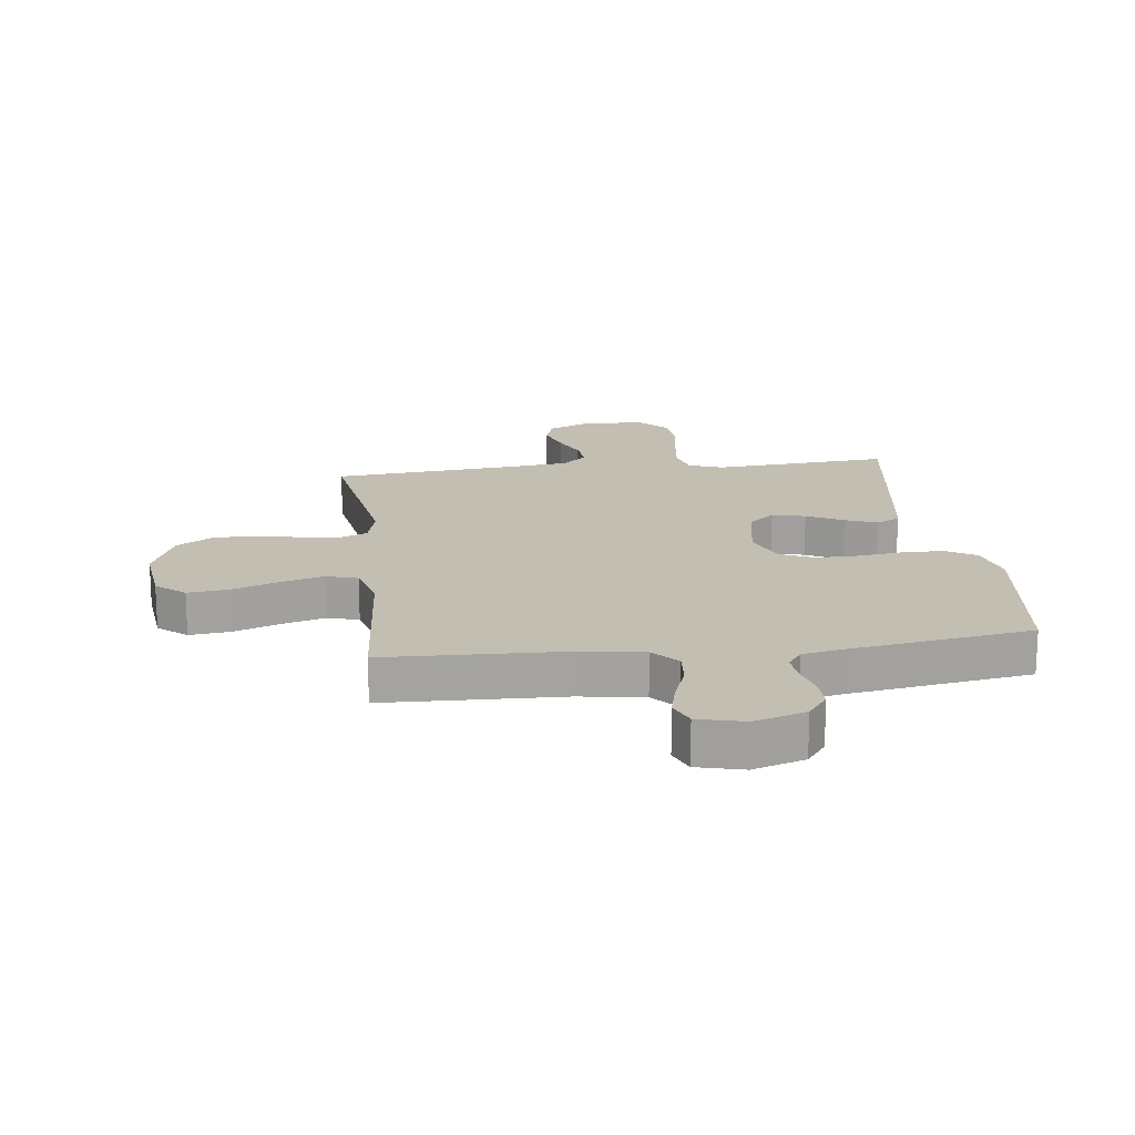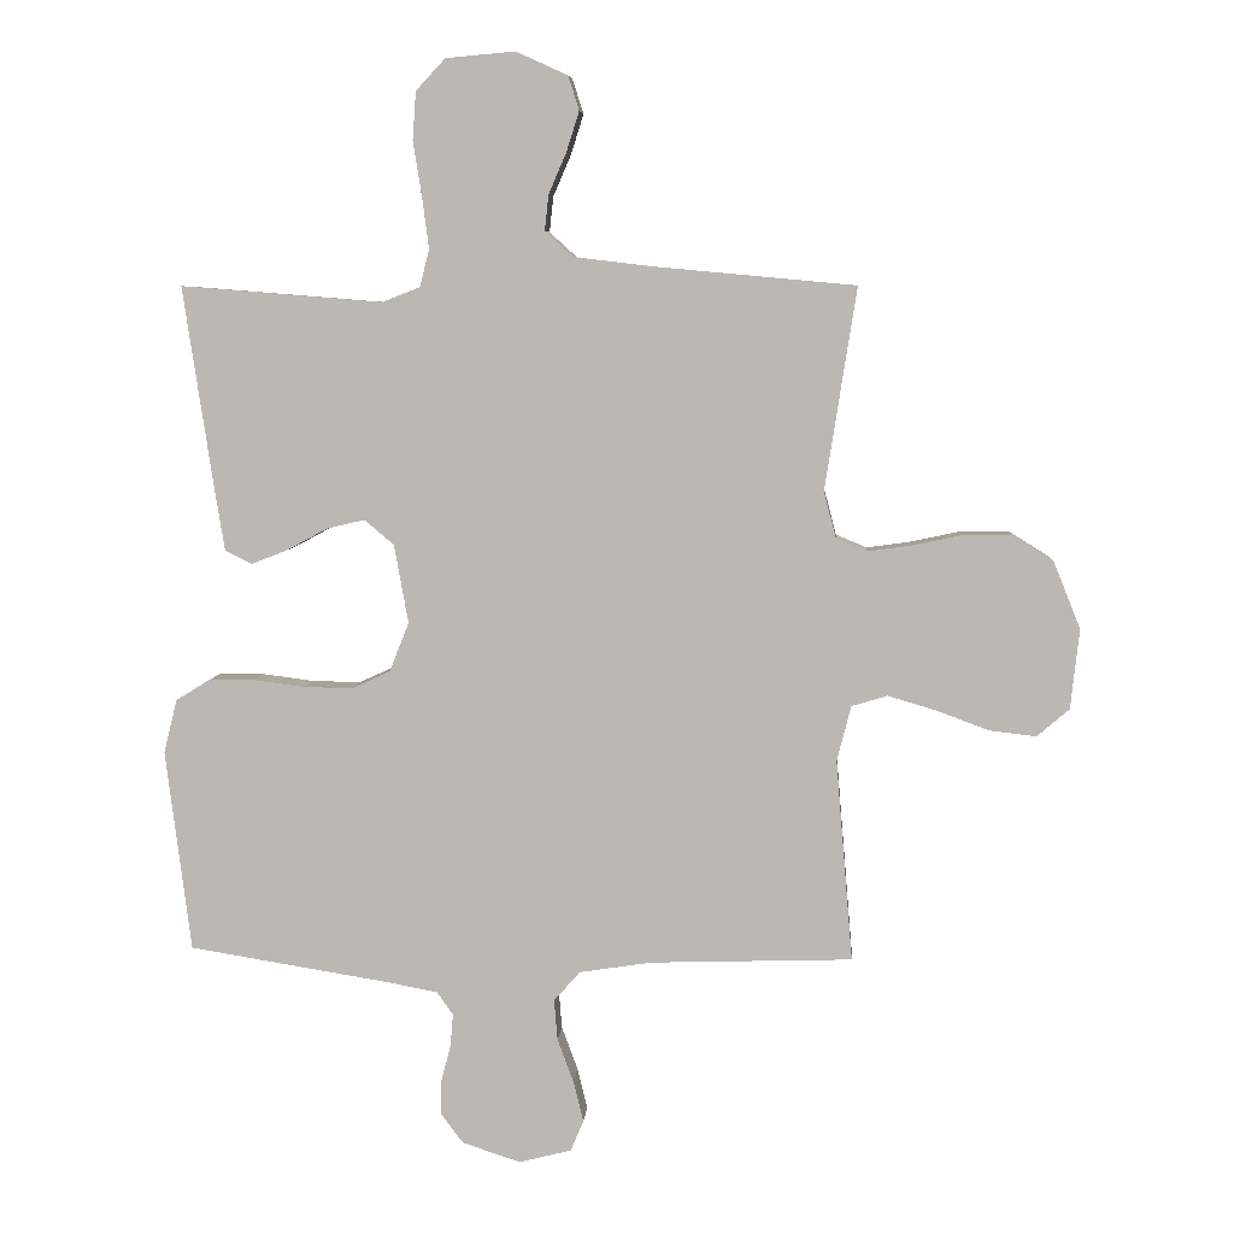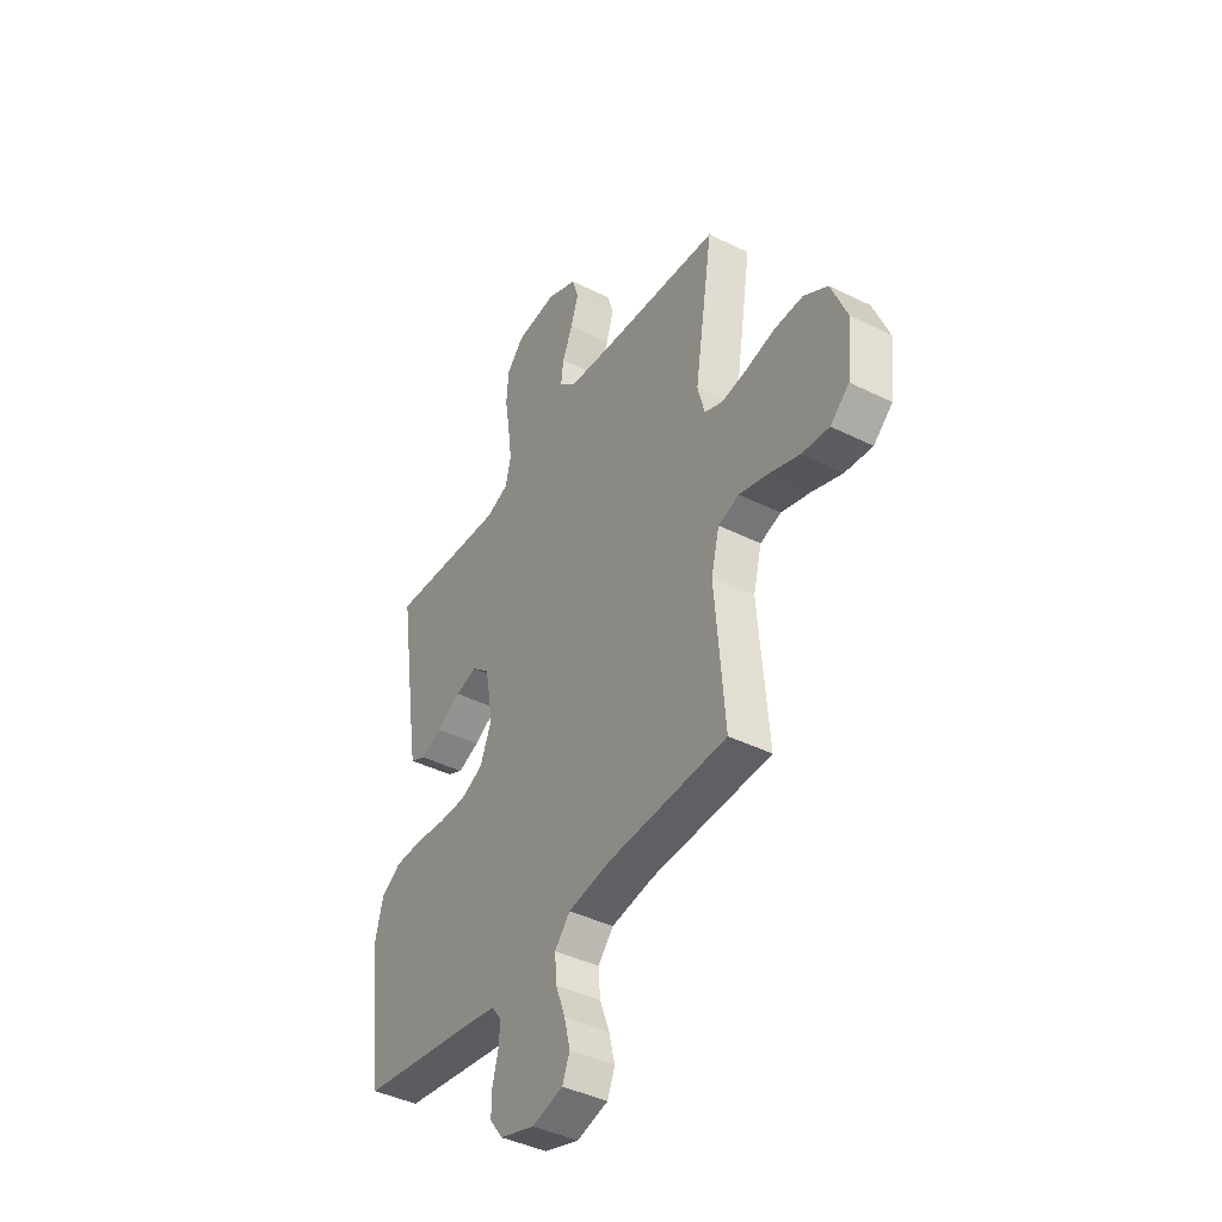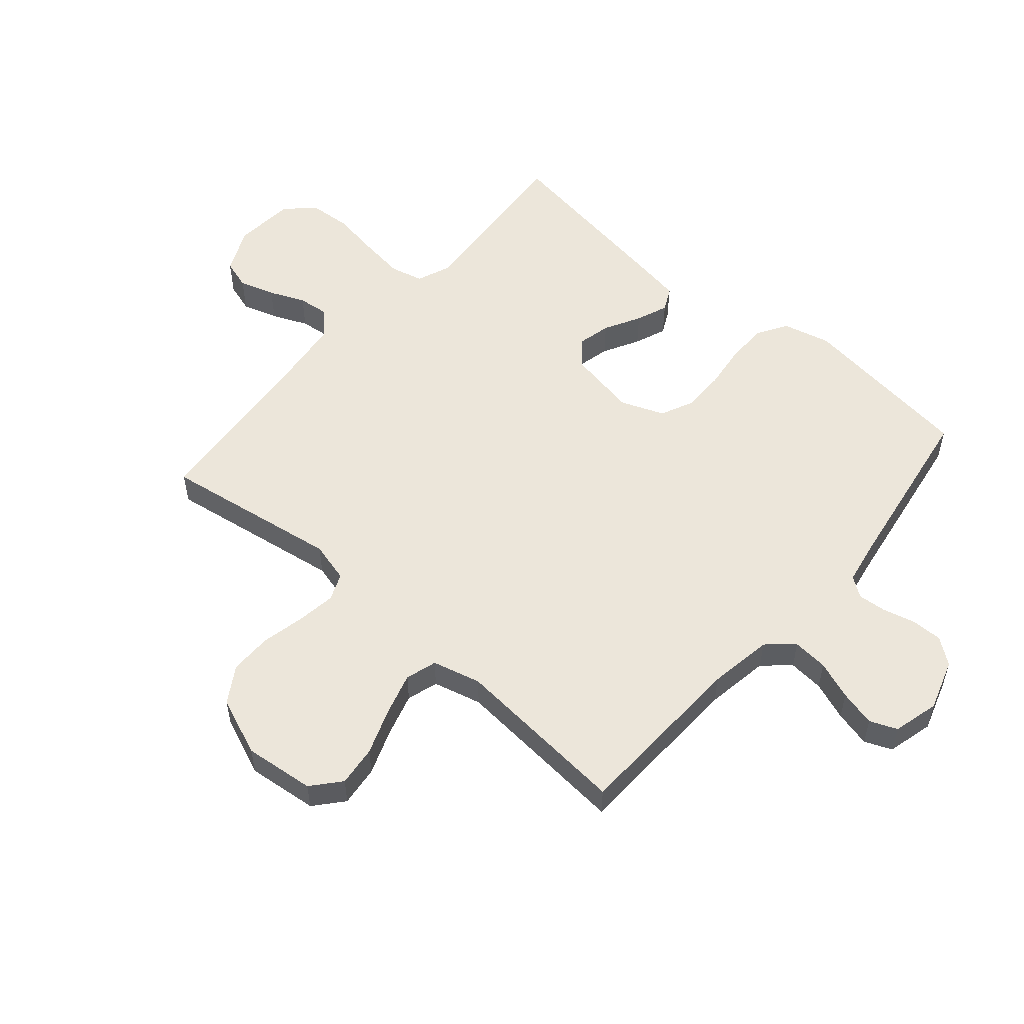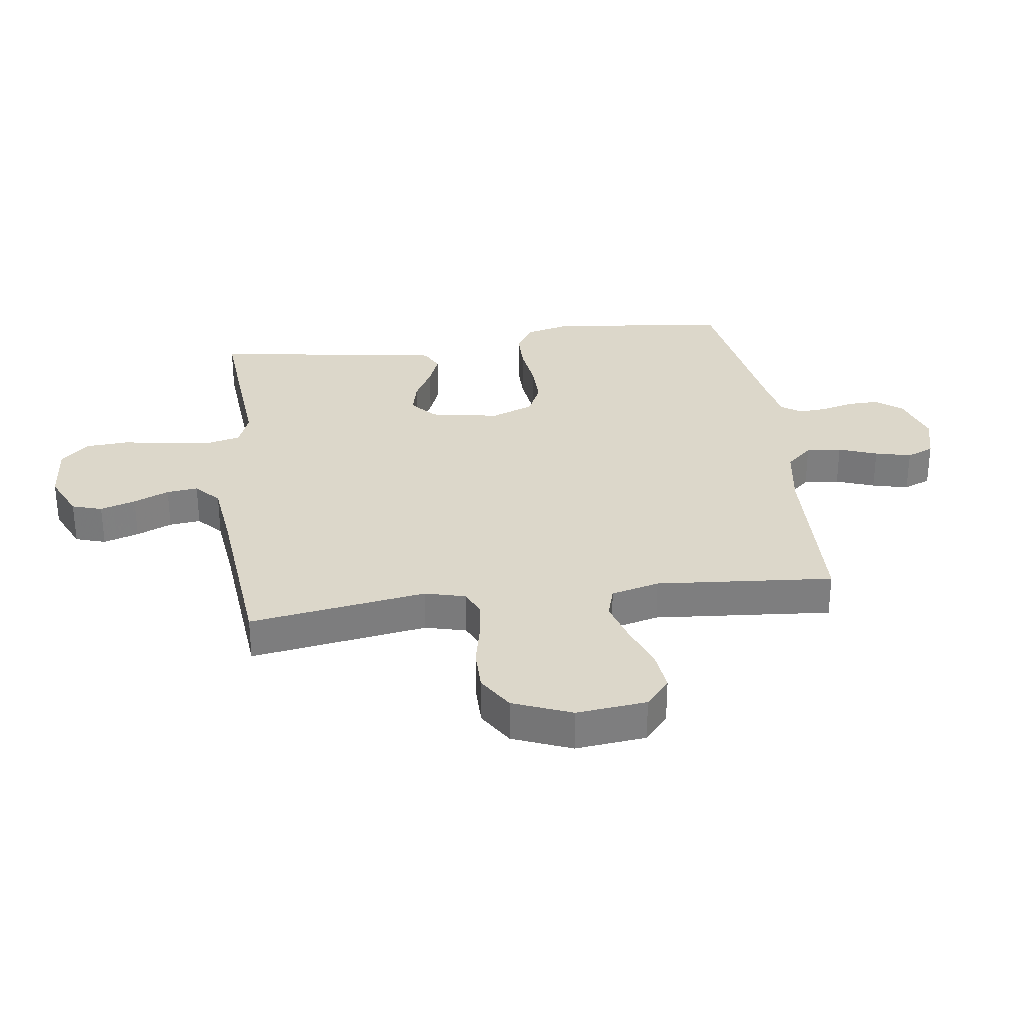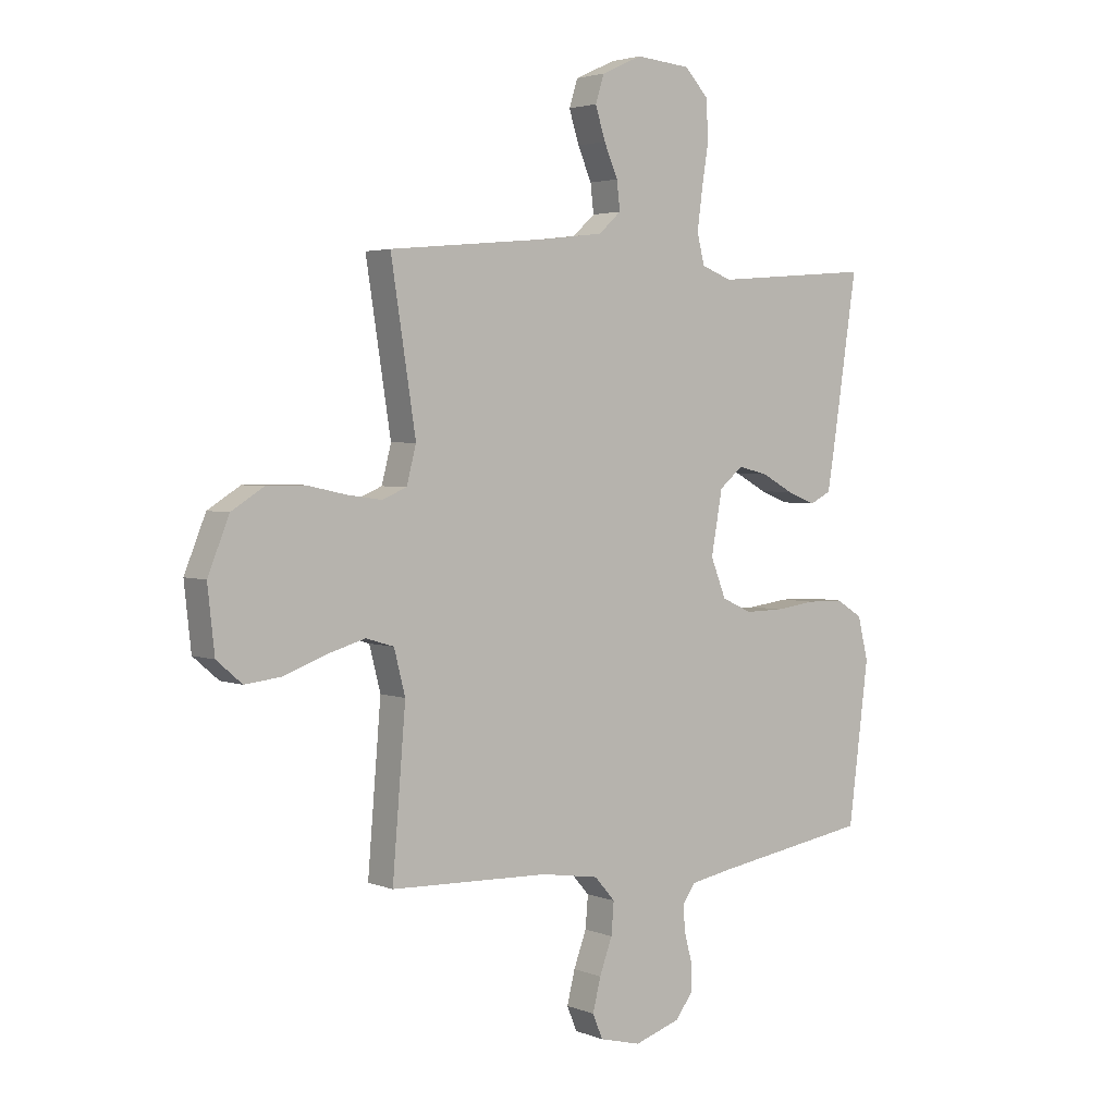
<metadata>
{"format":"obj","ext":"obj","renderer":"f3d","projection":"perspective","resolution":1024,"background":"white","views":[{"elev":17.4,"azim":172.9,"up":"+Y"},{"elev":6.2,"azim":4.5,"up":"+Z"},{"elev":-41.9,"azim":59.1,"up":"+Z"},{"elev":54.4,"azim":130.9,"up":"+Y"},{"elev":30.8,"azim":82.3,"up":"+Y"},{"elev":3.2,"azim":142.2,"up":"+Z"}]}
</metadata>
<code>
v 0.5 0.07 -0.5
v 0.2 0.07 -0.51
v 0.092 0.07 -0.527
v 0.053 0.07 -0.571
v 0.058 0.07 -0.631
v 0.082 0.07 -0.696
v 0.097 0.07 -0.757
v 0.078 0.07 -0.803
v 0 0.07 -0.823
v -0.087 0.07 -0.795
v -0.12 0.07 -0.751
v -0.119 0.07 -0.698
v -0.105 0.07 -0.644
v -0.101 0.07 -0.596
v -0.125 0.07 -0.562
v -0.2 0.07 -0.548
v -0.5 0.07 -0.5
v -0.538 0.07 -0.2
v -0.518 0.07 -0.12
v -0.468 0.07 -0.089
v -0.399 0.07 -0.088
v -0.322 0.07 -0.098
v -0.25 0.07 -0.099
v -0.193 0.07 -0.073
v -0.164 0.07 0
v -0.185 0.07 0.117
v -0.229 0.07 0.154
v -0.285 0.07 0.141
v -0.346 0.07 0.108
v -0.4 0.07 0.087
v -0.44 0.07 0.107
v -0.455 0.07 0.2
v -0.5 0.07 0.5
v -0.2 0.07 0.476
v -0.143 0.07 0.498
v -0.129 0.07 0.554
v -0.139 0.07 0.63
v -0.152 0.07 0.711
v -0.147 0.07 0.783
v -0.103 0.07 0.83
v 0 0.07 0.839
v 0.077 0.07 0.804
v 0.093 0.07 0.753
v 0.074 0.07 0.693
v 0.048 0.07 0.633
v 0.042 0.07 0.58
v 0.084 0.07 0.542
v 0.2 0.07 0.528
v 0.5 0.07 0.5
v 0.453 0.07 0.2
v 0.471 0.07 0.131
v 0.517 0.07 0.112
v 0.582 0.07 0.121
v 0.656 0.07 0.137
v 0.728 0.07 0.137
v 0.789 0.07 0.099
v 0.829 0.07 0
v 0.816 0.07 -0.119
v 0.768 0.07 -0.16
v 0.699 0.07 -0.152
v 0.621 0.07 -0.123
v 0.549 0.07 -0.102
v 0.496 0.07 -0.118
v 0.475 0.07 -0.2
v 0.5 0 -0.5
v 0.2 0 -0.51
v 0.092 0 -0.527
v 0.053 0 -0.571
v 0.058 0 -0.631
v 0.082 0 -0.696
v 0.097 0 -0.757
v 0.078 0 -0.803
v 0 0 -0.823
v -0.087 0 -0.795
v -0.12 0 -0.751
v -0.119 0 -0.698
v -0.105 0 -0.644
v -0.101 0 -0.596
v -0.125 0 -0.562
v -0.2 0 -0.548
v -0.5 0 -0.5
v -0.538 0 -0.2
v -0.518 0 -0.12
v -0.468 0 -0.089
v -0.399 0 -0.088
v -0.322 0 -0.098
v -0.25 0 -0.099
v -0.193 0 -0.073
v -0.164 0 0
v -0.185 0 0.117
v -0.229 0 0.154
v -0.285 0 0.141
v -0.346 0 0.108
v -0.4 0 0.087
v -0.44 0 0.107
v -0.455 0 0.2
v -0.5 0 0.5
v -0.2 0 0.476
v -0.143 0 0.498
v -0.129 0 0.554
v -0.139 0 0.63
v -0.152 0 0.711
v -0.147 0 0.783
v -0.103 0 0.83
v 0 0 0.839
v 0.077 0 0.804
v 0.093 0 0.753
v 0.074 0 0.693
v 0.048 0 0.633
v 0.042 0 0.58
v 0.084 0 0.542
v 0.2 0 0.528
v 0.5 0 0.5
v 0.453 0 0.2
v 0.471 0 0.131
v 0.517 0 0.112
v 0.582 0 0.121
v 0.656 0 0.137
v 0.728 0 0.137
v 0.789 0 0.099
v 0.829 0 0
v 0.816 0 -0.119
v 0.768 0 -0.16
v 0.699 0 -0.152
v 0.621 0 -0.123
v 0.549 0 -0.102
v 0.496 0 -0.118
v 0.475 0 -0.2
f 59 60 61
f 58 59 61
f 57 58 61
f 56 57 61
f 55 56 61
f 54 55 61
f 53 54 61
f 52 53 61 62
f 51 52 62 63
f 48 49 50
f 51 63 64
f 50 51 64
f 48 50 64
f 47 48 64
f 43 44 45
f 42 43 45
f 41 42 45
f 40 41 45
f 39 40 45
f 38 39 45
f 37 38 45
f 36 37 45 46
f 64 1 2
f 47 64 2
f 46 47 2
f 36 46 2
f 35 36 2
f 32 33 34
f 31 32 34
f 30 31 34
f 29 30 34
f 28 29 34
f 20 21 22
f 19 20 22
f 18 19 22
f 17 18 22
f 16 17 22
f 15 16 22 23
f 14 15 23 24
f 11 12 13
f 10 11 13
f 9 10 13
f 8 9 13
f 7 8 13
f 6 7 13
f 5 6 13
f 4 5 13 14
f 14 24 25
f 4 14 25
f 3 4 25
f 27 28 34 35
f 26 27 35
f 25 26 35
f 3 25 35
f 2 3 35
f 125 124 123
f 125 123 122
f 125 122 121
f 125 121 120
f 125 120 119
f 125 119 118
f 125 118 117
f 126 125 117 116
f 127 126 116 115
f 114 113 112
f 128 127 115
f 128 115 114
f 128 114 112
f 128 112 111
f 109 108 107
f 109 107 106
f 109 106 105
f 109 105 104
f 109 104 103
f 109 103 102
f 109 102 101
f 110 109 101 100
f 66 65 128
f 66 128 111
f 66 111 110
f 66 110 100
f 66 100 99
f 98 97 96
f 98 96 95
f 98 95 94
f 98 94 93
f 98 93 92
f 86 85 84
f 86 84 83
f 86 83 82
f 86 82 81
f 86 81 80
f 87 86 80 79
f 88 87 79 78
f 77 76 75
f 77 75 74
f 77 74 73
f 77 73 72
f 77 72 71
f 77 71 70
f 77 70 69
f 78 77 69 68
f 89 88 78
f 89 78 68
f 89 68 67
f 99 98 92 91
f 99 91 90
f 99 90 89
f 99 89 67
f 99 67 66
f 1 65 66 2
f 2 66 67 3
f 3 67 68 4
f 4 68 69 5
f 5 69 70 6
f 6 70 71 7
f 7 71 72 8
f 8 72 73 9
f 9 73 74 10
f 10 74 75 11
f 11 75 76 12
f 12 76 77 13
f 13 77 78 14
f 14 78 79 15
f 15 79 80 16
f 16 80 81 17
f 17 81 82 18
f 18 82 83 19
f 19 83 84 20
f 20 84 85 21
f 21 85 86 22
f 22 86 87 23
f 23 87 88 24
f 24 88 89 25
f 25 89 90 26
f 26 90 91 27
f 27 91 92 28
f 28 92 93 29
f 29 93 94 30
f 30 94 95 31
f 31 95 96 32
f 32 96 97 33
f 33 97 98 34
f 34 98 99 35
f 35 99 100 36
f 36 100 101 37
f 37 101 102 38
f 38 102 103 39
f 39 103 104 40
f 40 104 105 41
f 41 105 106 42
f 42 106 107 43
f 43 107 108 44
f 44 108 109 45
f 45 109 110 46
f 46 110 111 47
f 47 111 112 48
f 48 112 113 49
f 49 113 114 50
f 50 114 115 51
f 51 115 116 52
f 52 116 117 53
f 53 117 118 54
f 54 118 119 55
f 55 119 120 56
f 56 120 121 57
f 57 121 122 58
f 58 122 123 59
f 59 123 124 60
f 60 124 125 61
f 61 125 126 62
f 62 126 127 63
f 63 127 128 64
f 64 128 65 1

</code>
